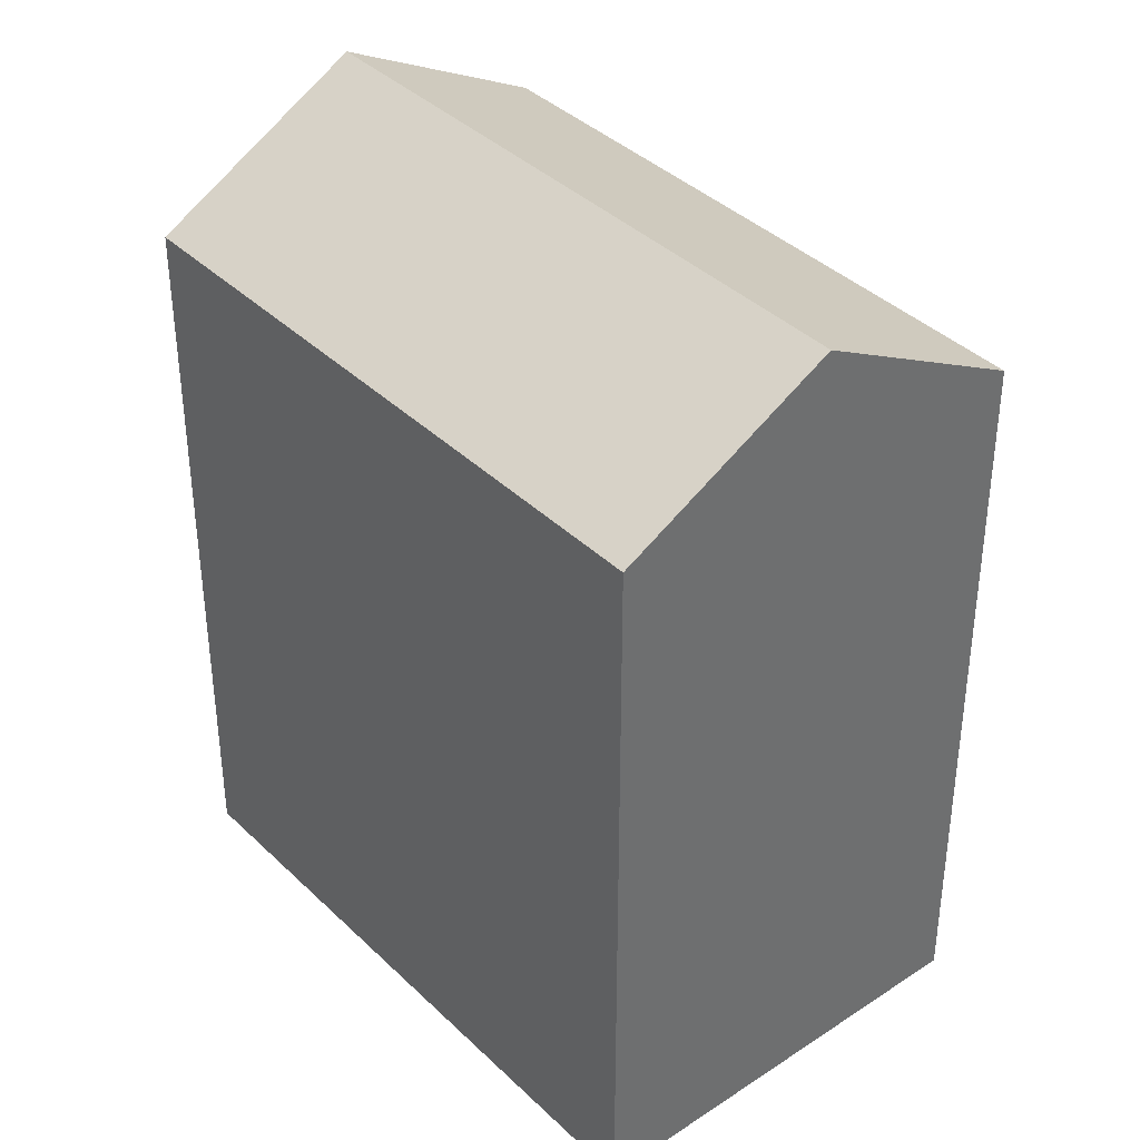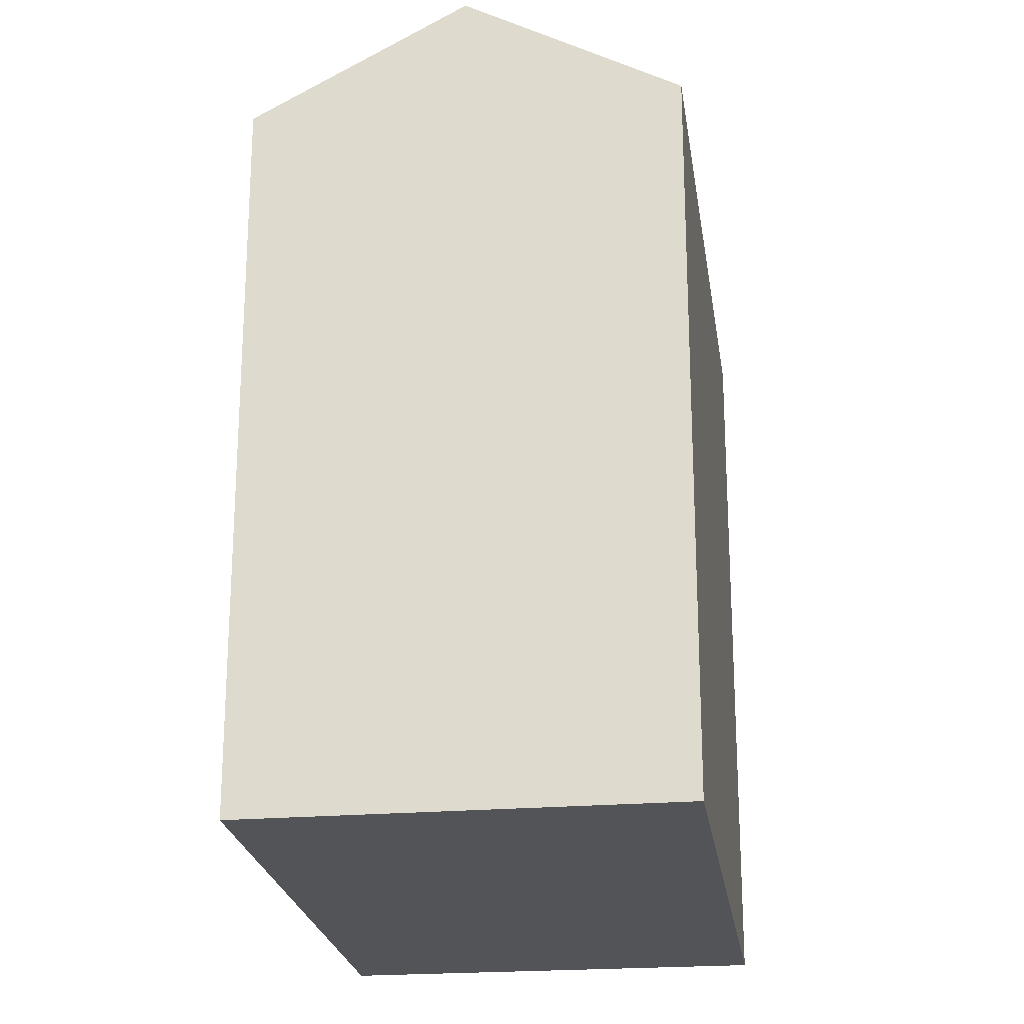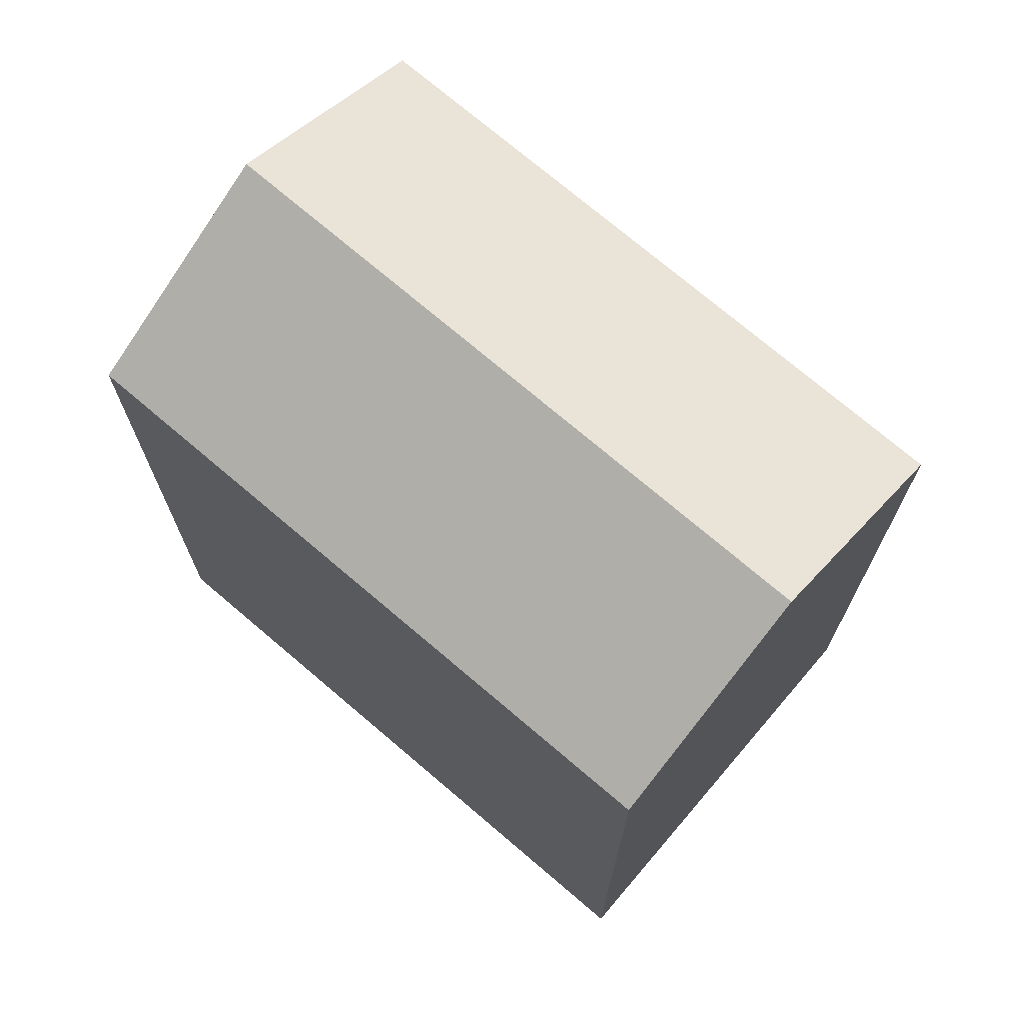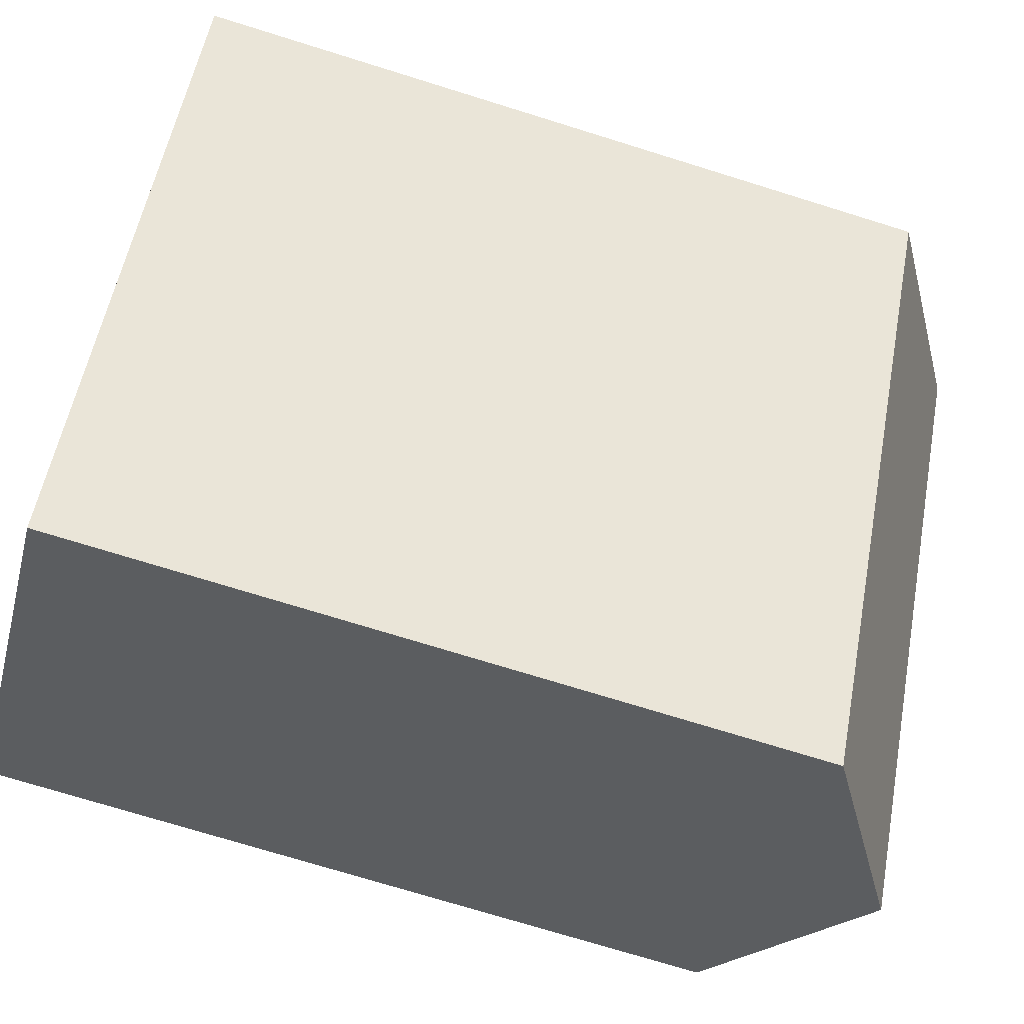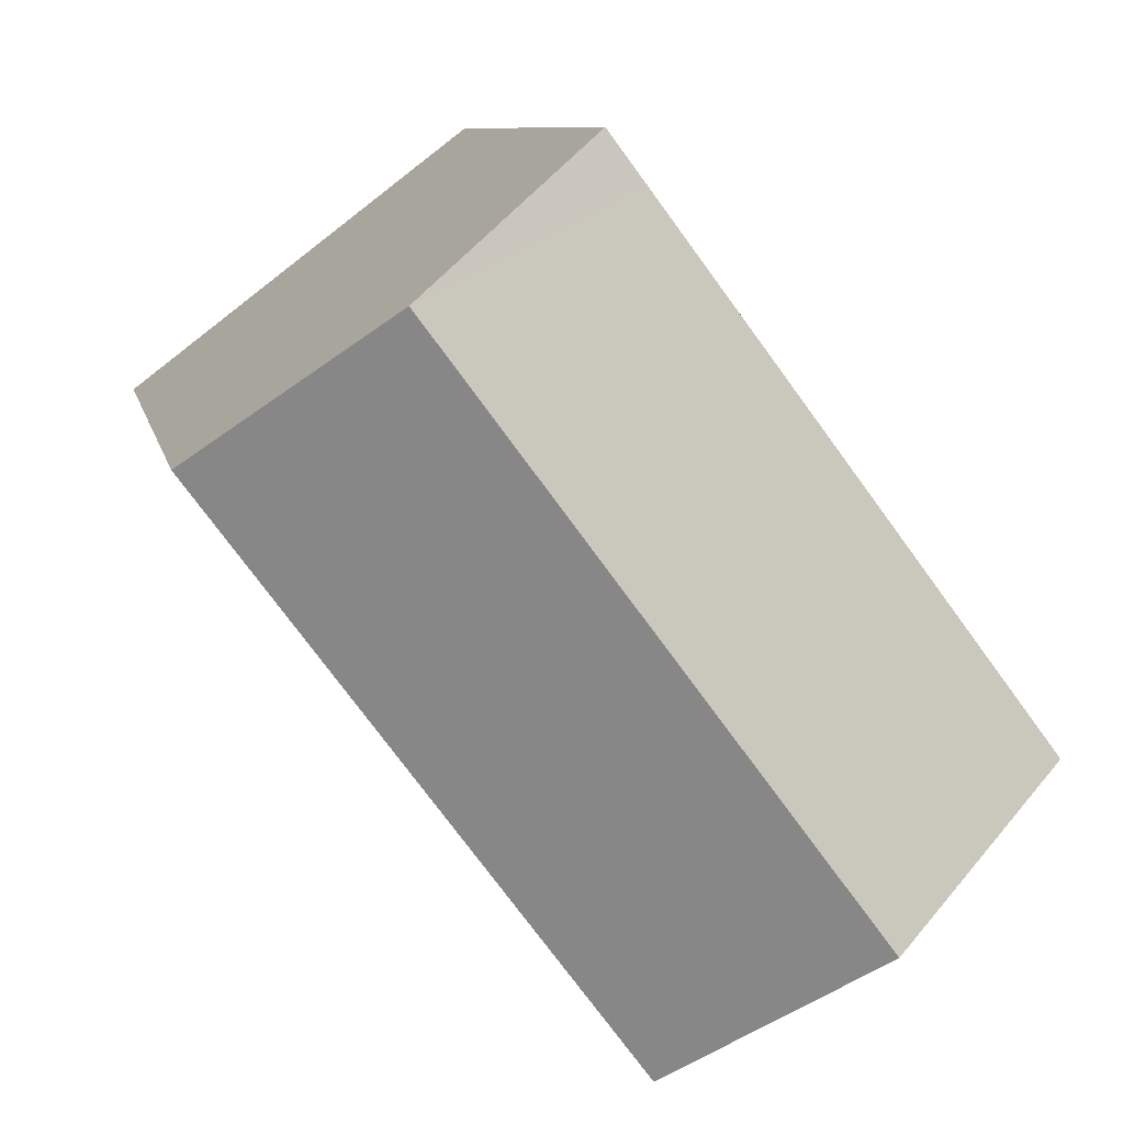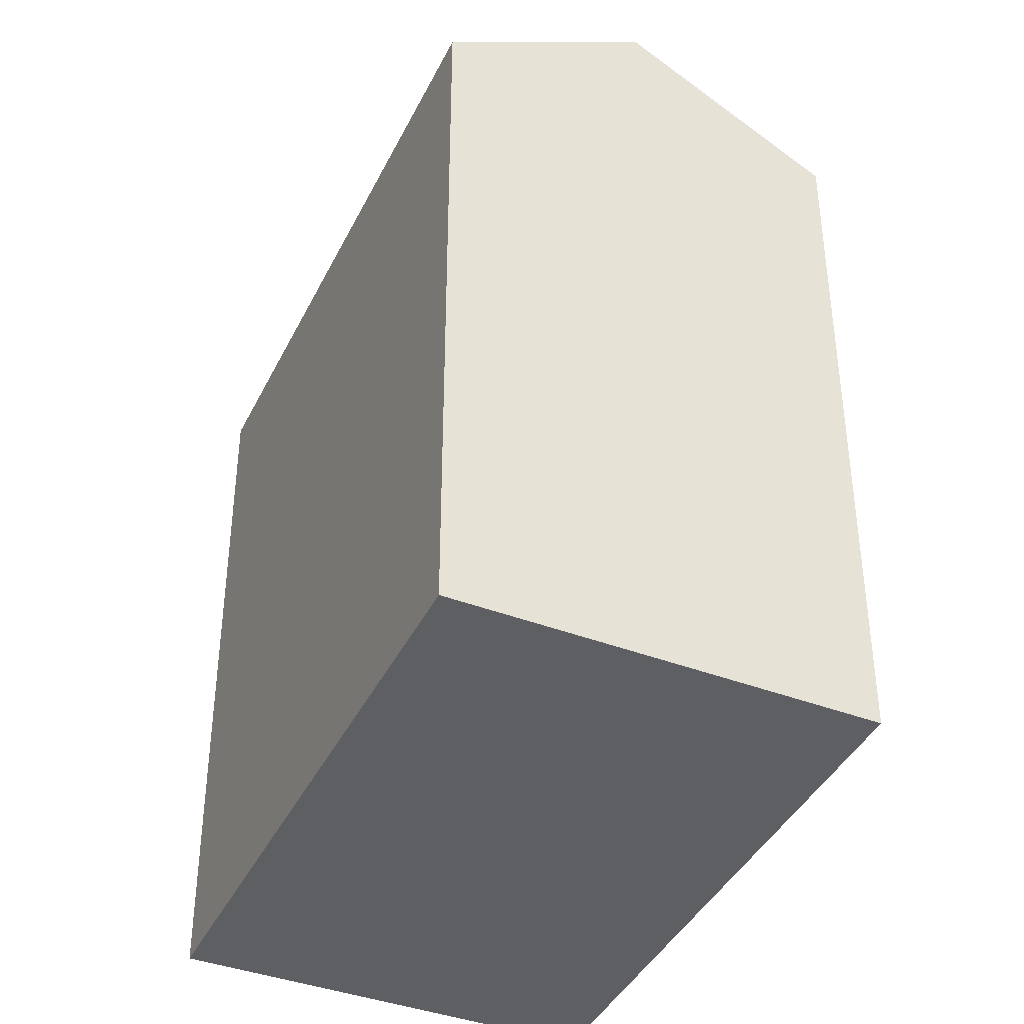
<metadata>
{"format":"obj","ext":"obj","renderer":"f3d","projection":"perspective","resolution":1024,"background":"white","views":[{"elev":38.6,"azim":176.8,"up":"+Y"},{"elev":-23.0,"azim":-135.2,"up":"+Y"},{"elev":73.0,"azim":167.2,"up":"+Y"},{"elev":-72.8,"azim":72.7,"up":"+Z"},{"elev":8.4,"azim":169.4,"up":"+Z"},{"elev":-40.6,"azim":12.4,"up":"+Y"}]}
</metadata>
<code>
v  5.354 26.12 -3.997
v  14.87 22.56 -2.402
v  10.7 22.56 -7.991
v  17.32 26.12 12.06
v  16.67 22.56 0.007
v  22.62 22.56 7.985
v  0 22.56 1.381e-15
v  11 22.56 14.76
v  12.02 22.56 16.13
v  10.7 4.893e-16 -7.991
v  0 0 0
v  5.354 2.447e-16 -3.997
v  12.02 -9.877e-16 16.13
v  11 -9.036e-16 14.76
v  22.62 -4.889e-16 7.985
v  17.32 -7.384e-16 12.06
v  14.87 1.471e-16 -2.402
v  16.67 -4.286e-19 0.007
g defaultobject
f 1 2 3
f 2 1 4
f 2 4 5
f 5 4 6
f 7 4 1
f 4 7 8
f 4 8 9
f 3 7 1
f 7 3 10
f 7 10 11
f 11 10 12
f 11 8 7
f 8 11 9
f 9 11 13
f 13 11 14
f 9 6 4
f 6 9 13
f 6 13 15
f 15 13 16
f 2 10 3
f 10 2 5
f 10 5 6
f 10 6 17
f 17 6 15
f 17 15 18
f 14 16 13
f 16 14 11
f 16 11 15
f 15 11 18
f 18 11 17
f 17 11 12
f 17 12 10

</code>
